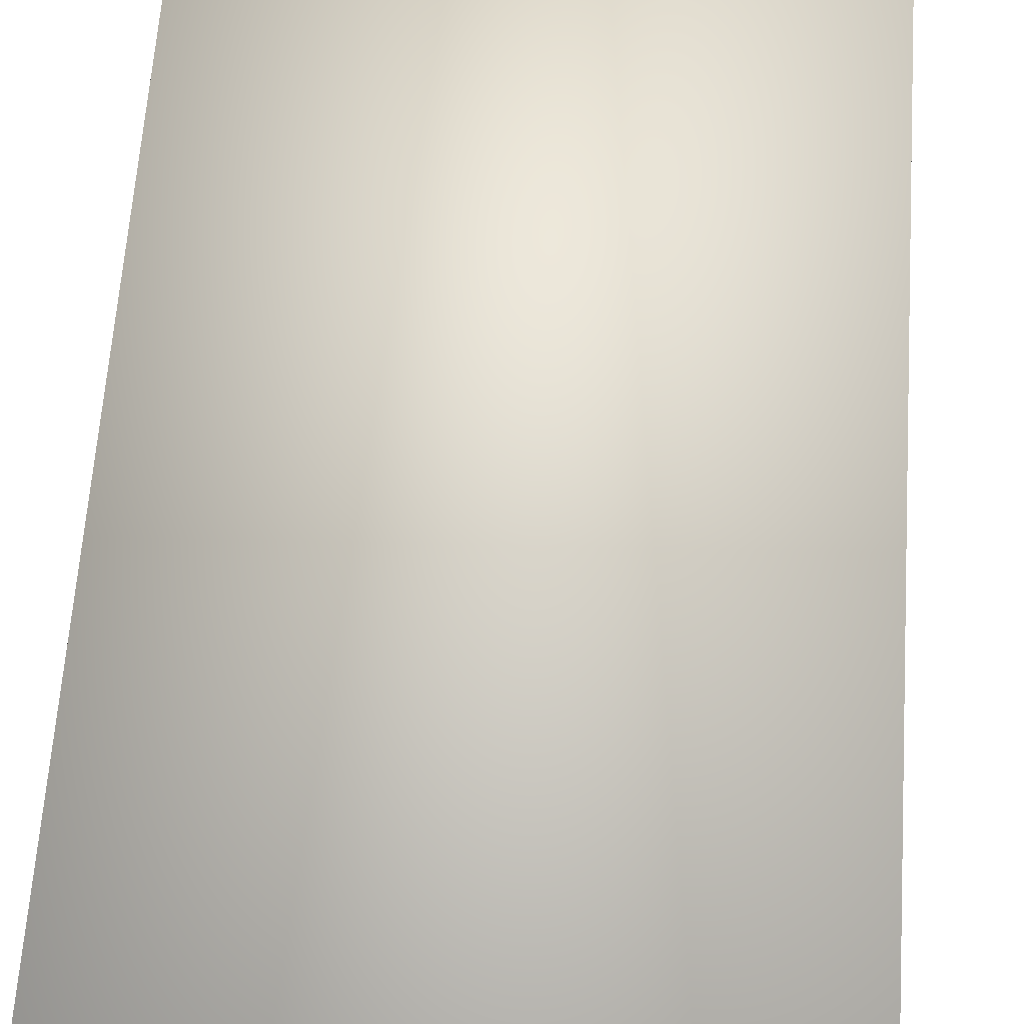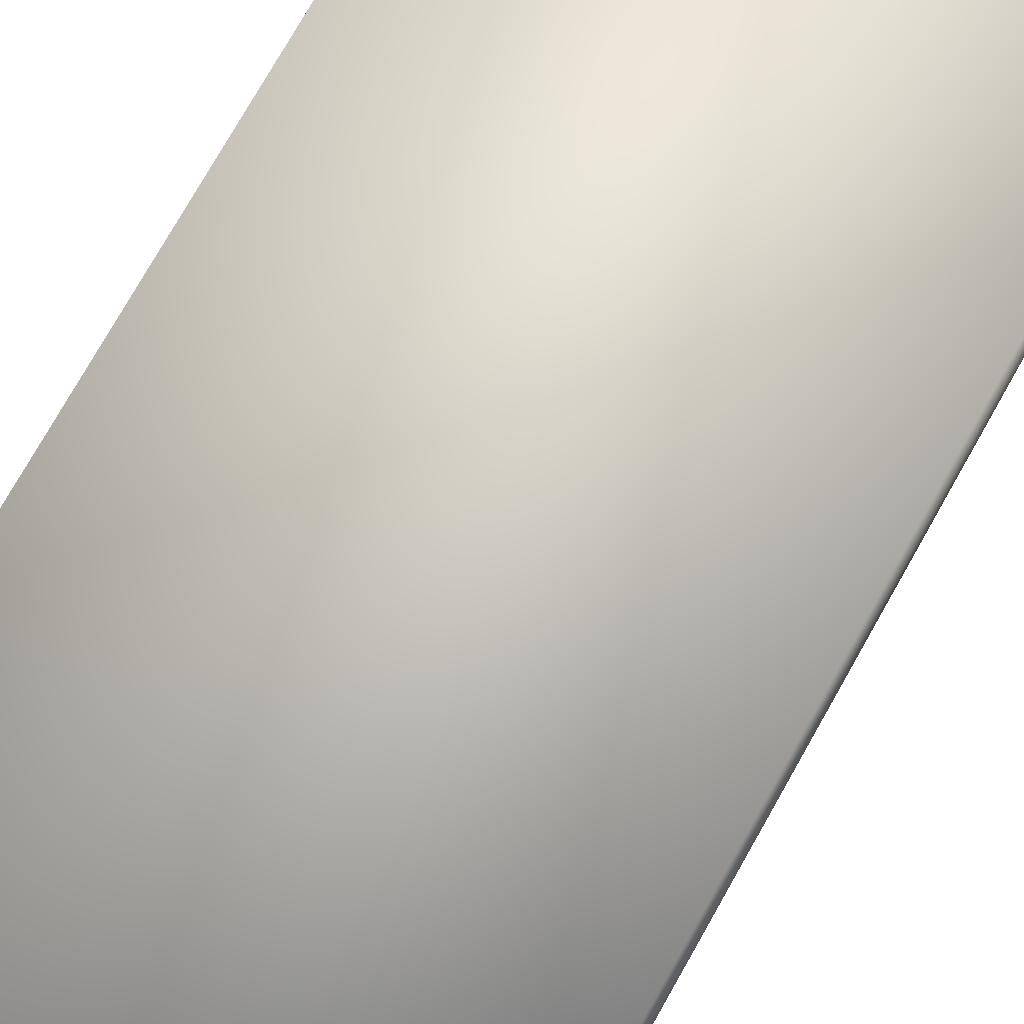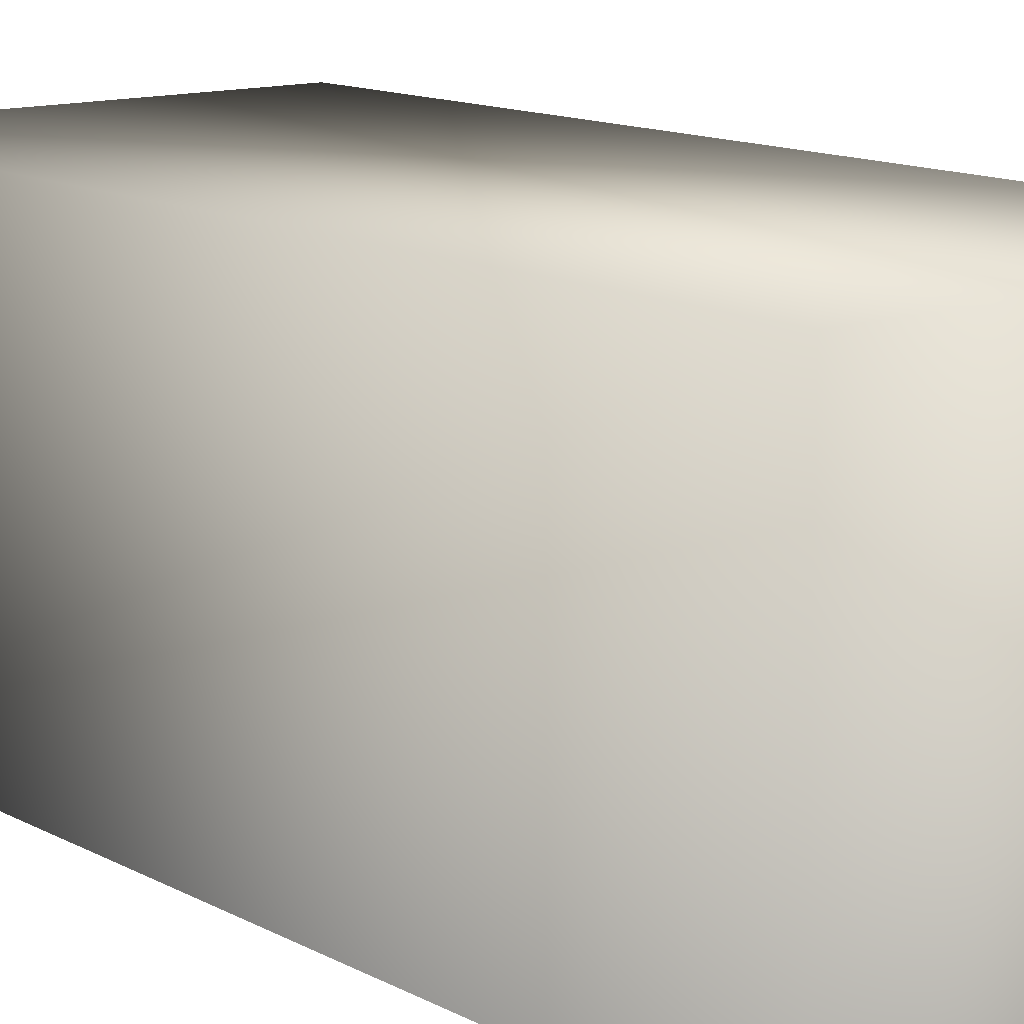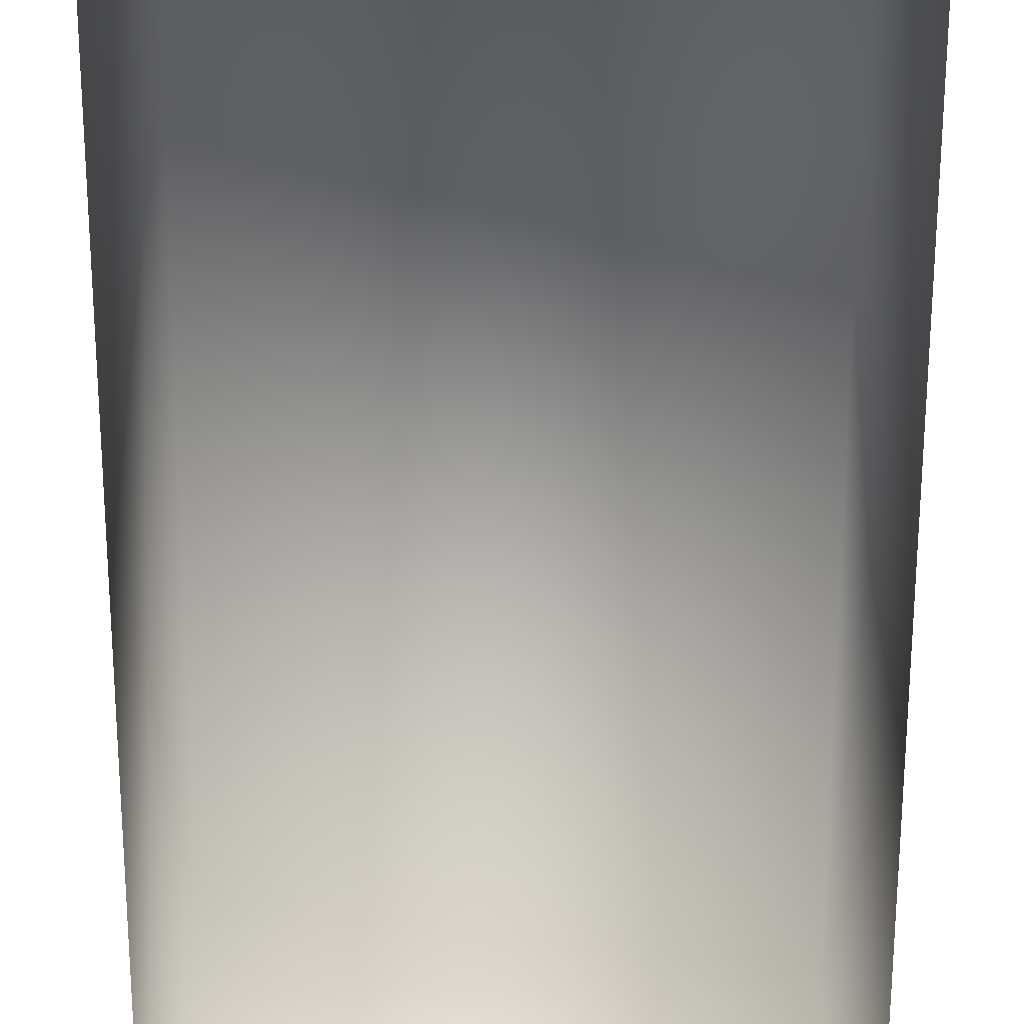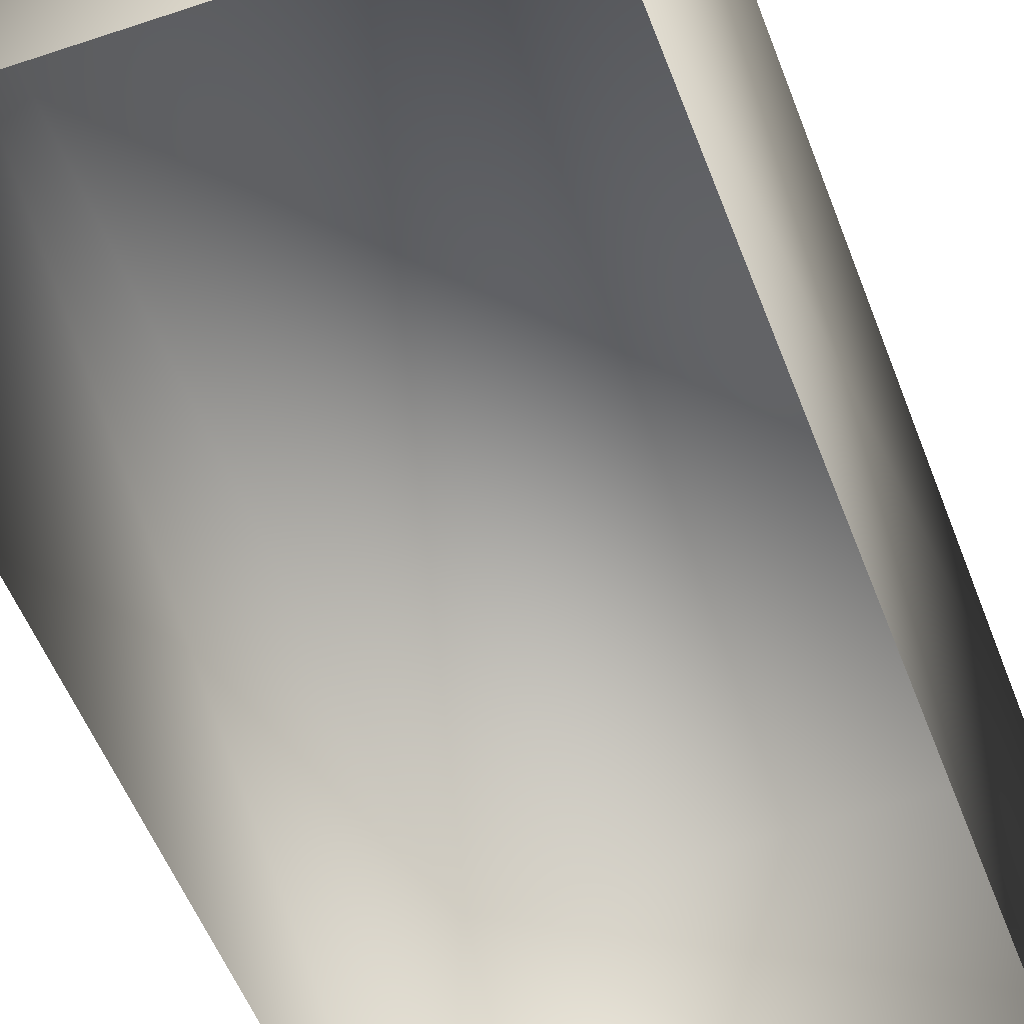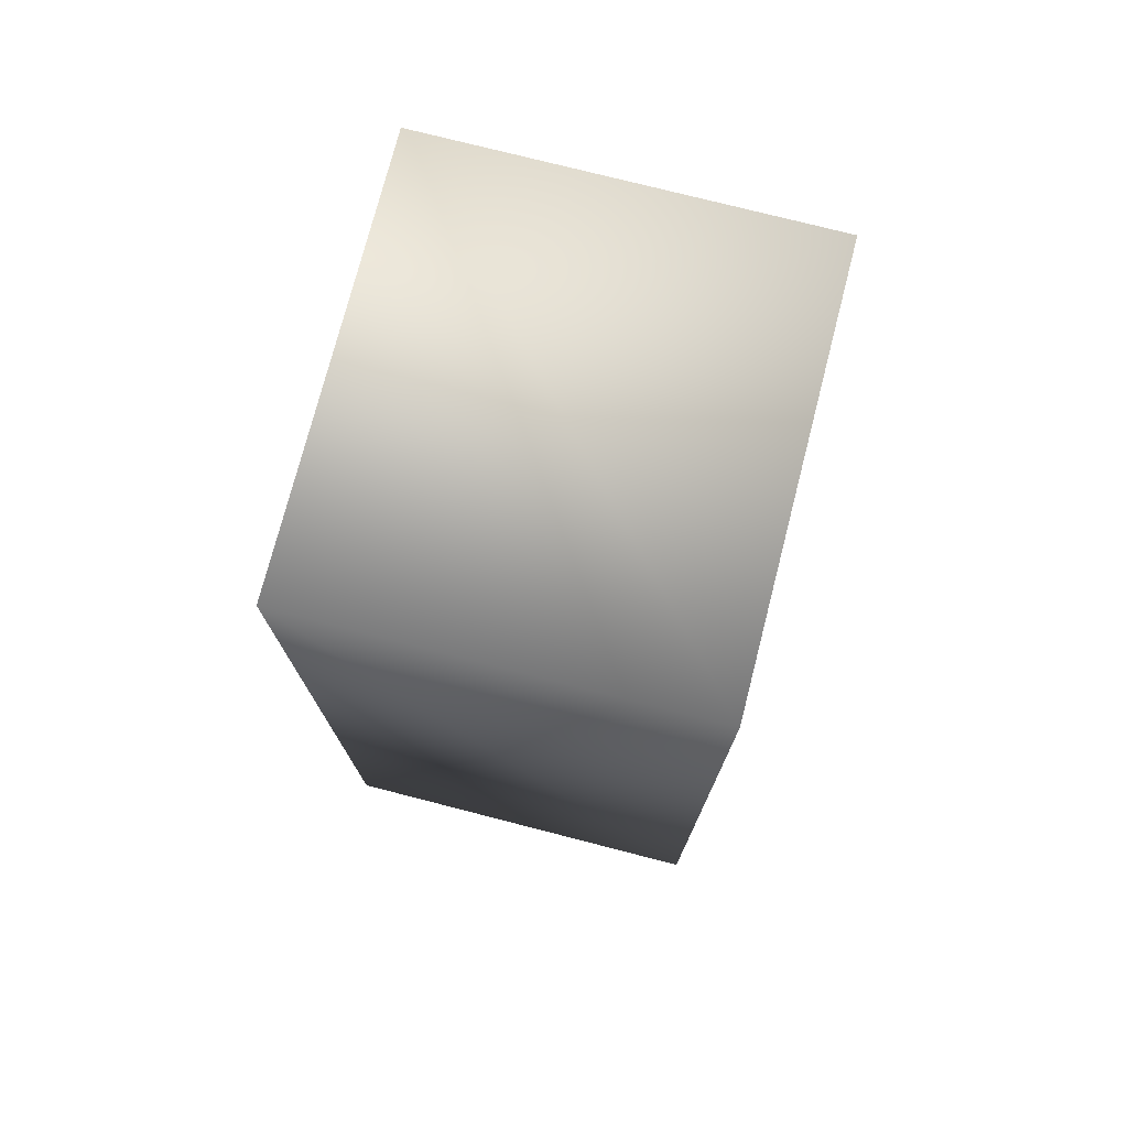
<metadata>
{"format":"obj","ext":"obj","renderer":"f3d","projection":"perspective","resolution":1024,"background":"white","views":[{"elev":58.9,"azim":3.8,"up":"+Y"},{"elev":76.6,"azim":-150.4,"up":"+Y"},{"elev":12.8,"azim":-39.1,"up":"+Y"},{"elev":-62.6,"azim":179.9,"up":"+Y"},{"elev":-52.1,"azim":-159.9,"up":"+Y"},{"elev":75.4,"azim":104.4,"up":"+Z"}]}
</metadata>
<code>
g fcbg_crystalcityforest_001_container_03
v 0.8947 1.647 -1.993
v 0.8947 1.647 1.993
v -0.8947 1.647 1.993
v -0.8947 1.647 -1.993
v 0.8947 1.431e-05 -1.993
v -0.8947 1.431e-05 -1.993
v -0.8947 1.431e-05 -1.993
v -0.8947 1.049e-05 1.993
v -0.8947 1.049e-05 1.993
v -0.8947 1.647 1.993
v 0.8947 1.647 1.993
v 0.8947 1.049e-05 1.993
v 0.8947 1.049e-05 1.993
v 0.8947 1.647 1.993
v 0.8947 1.647 -1.993
v 0.8947 1.431e-05 -1.993
g fcbg_crystalcityforest_001_container_03_0
f 3 2 1
f 4 3 1
f 4 1 5
f 6 4 5
f 3 4 7
f 8 3 7
f 11 10 9
f 12 11 9
f 15 14 13
f 16 15 13

</code>
